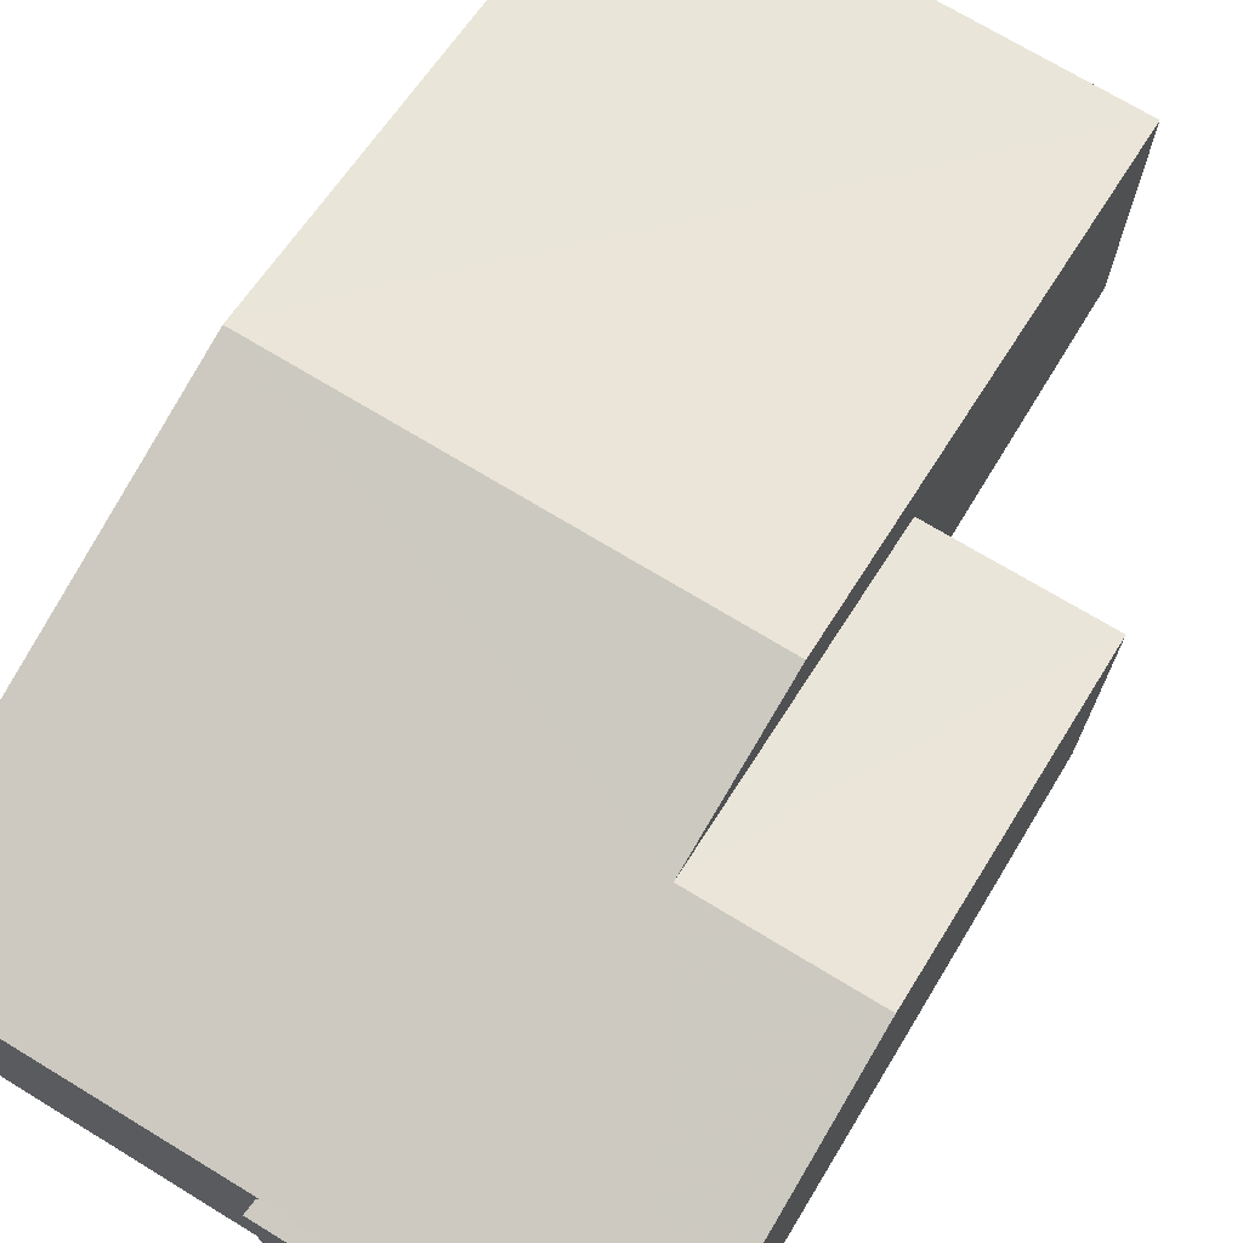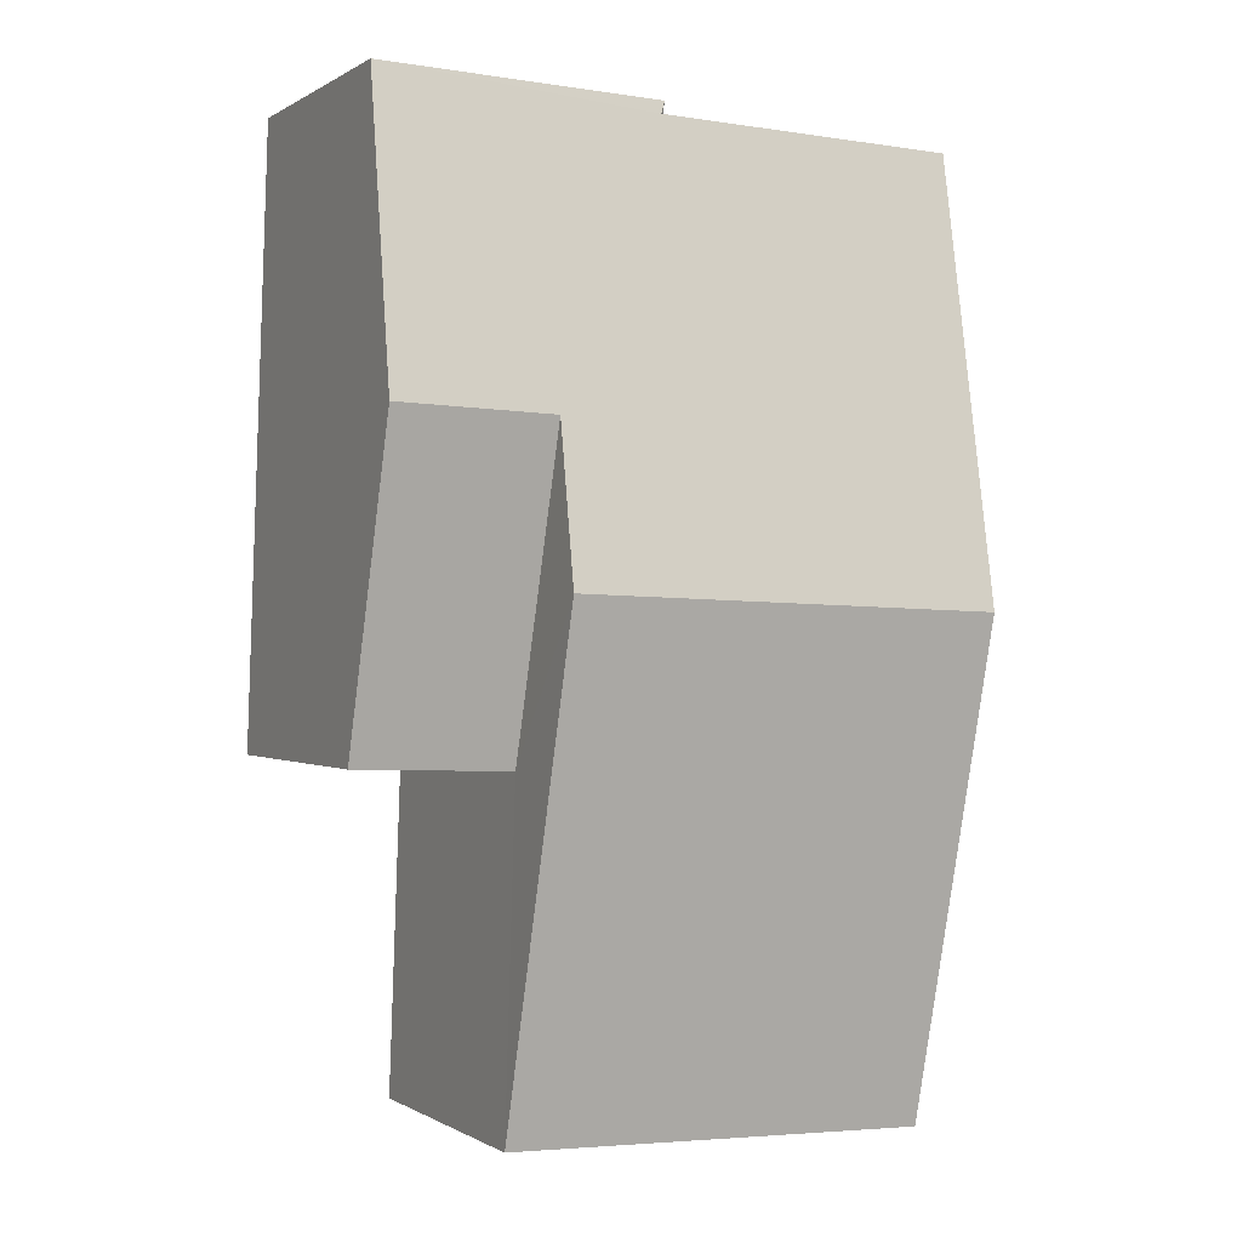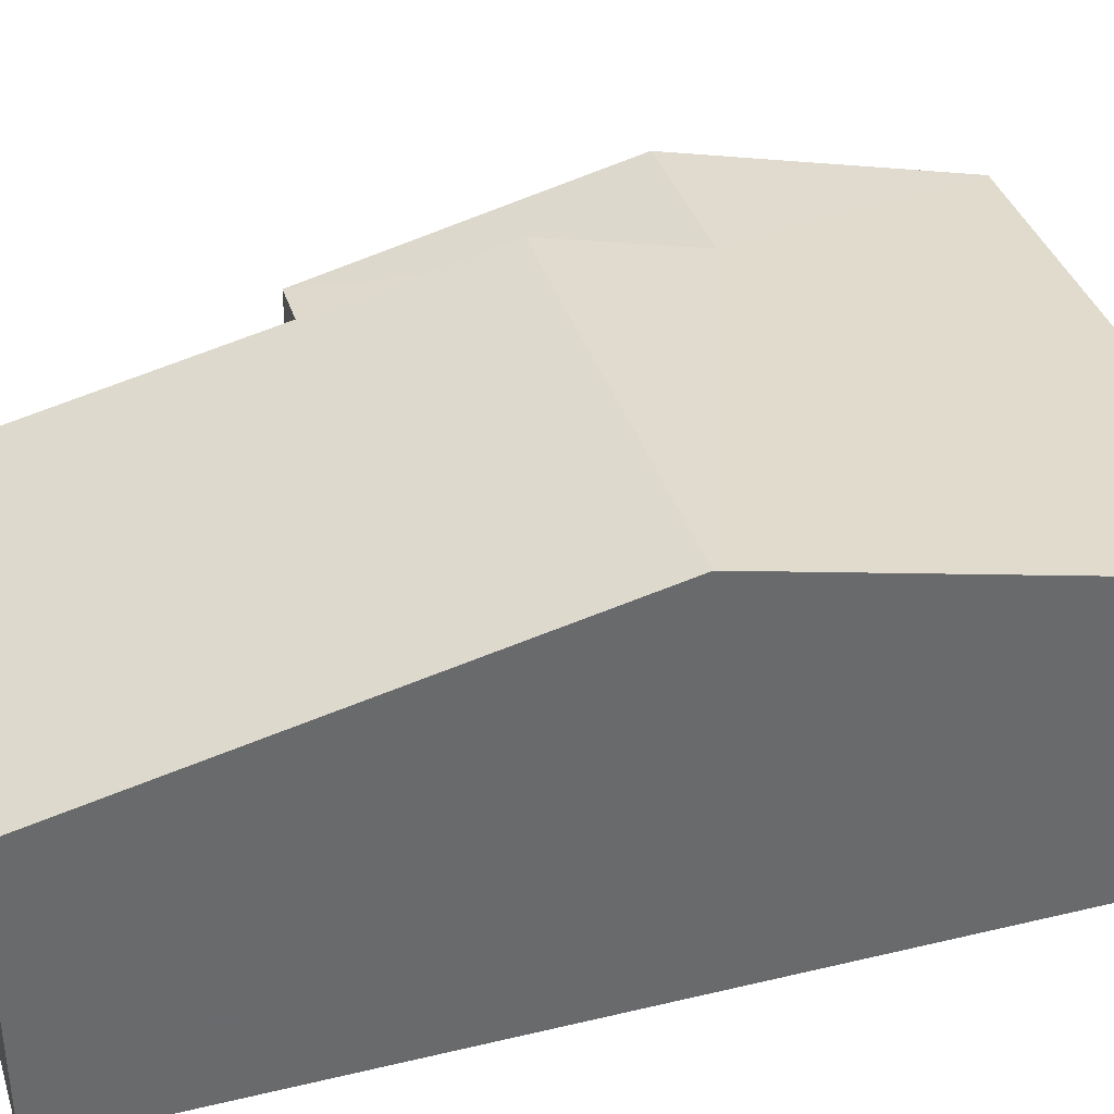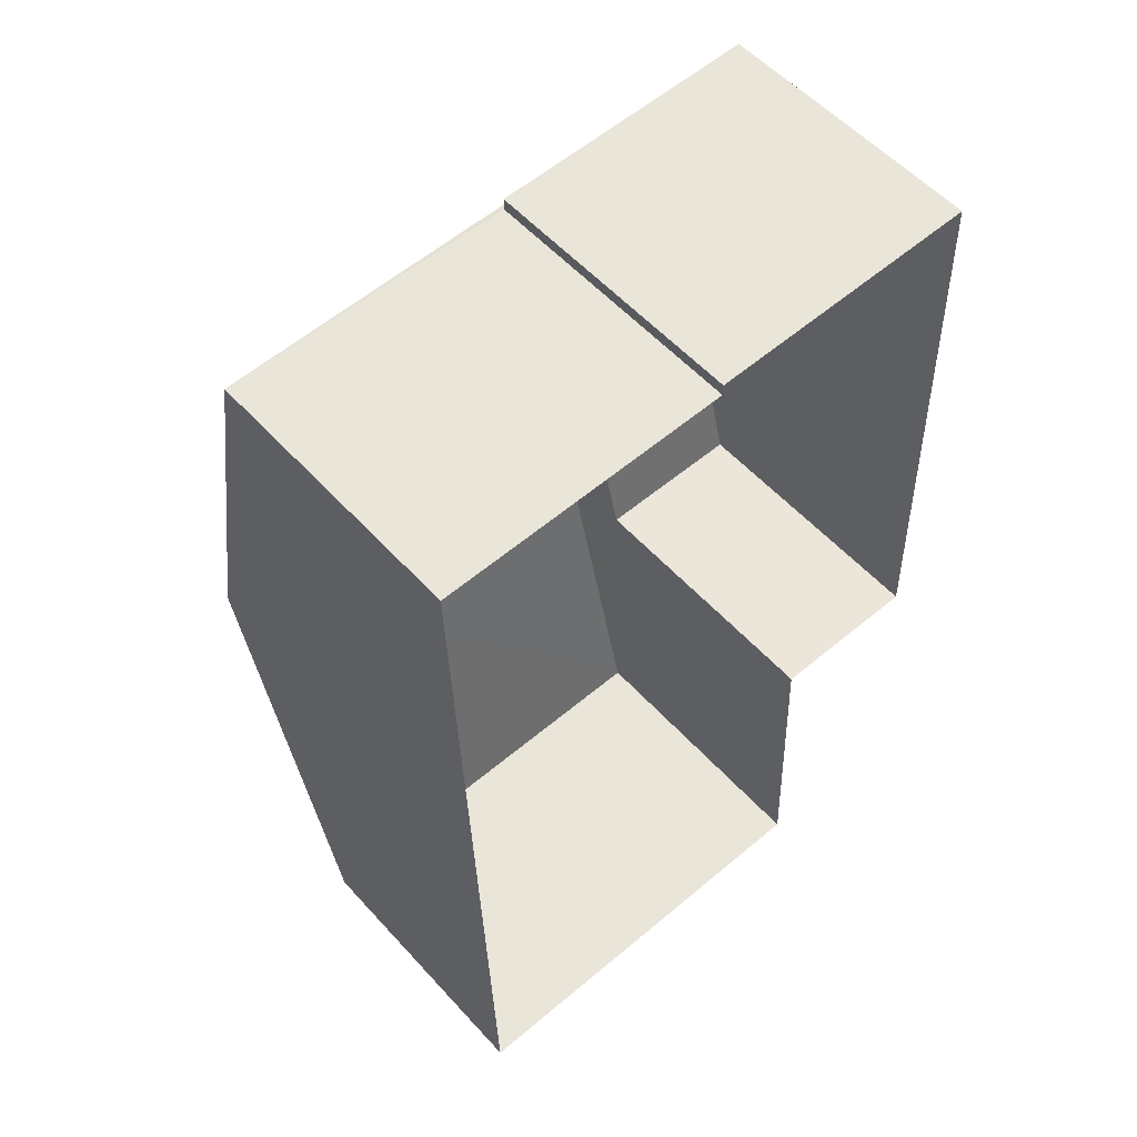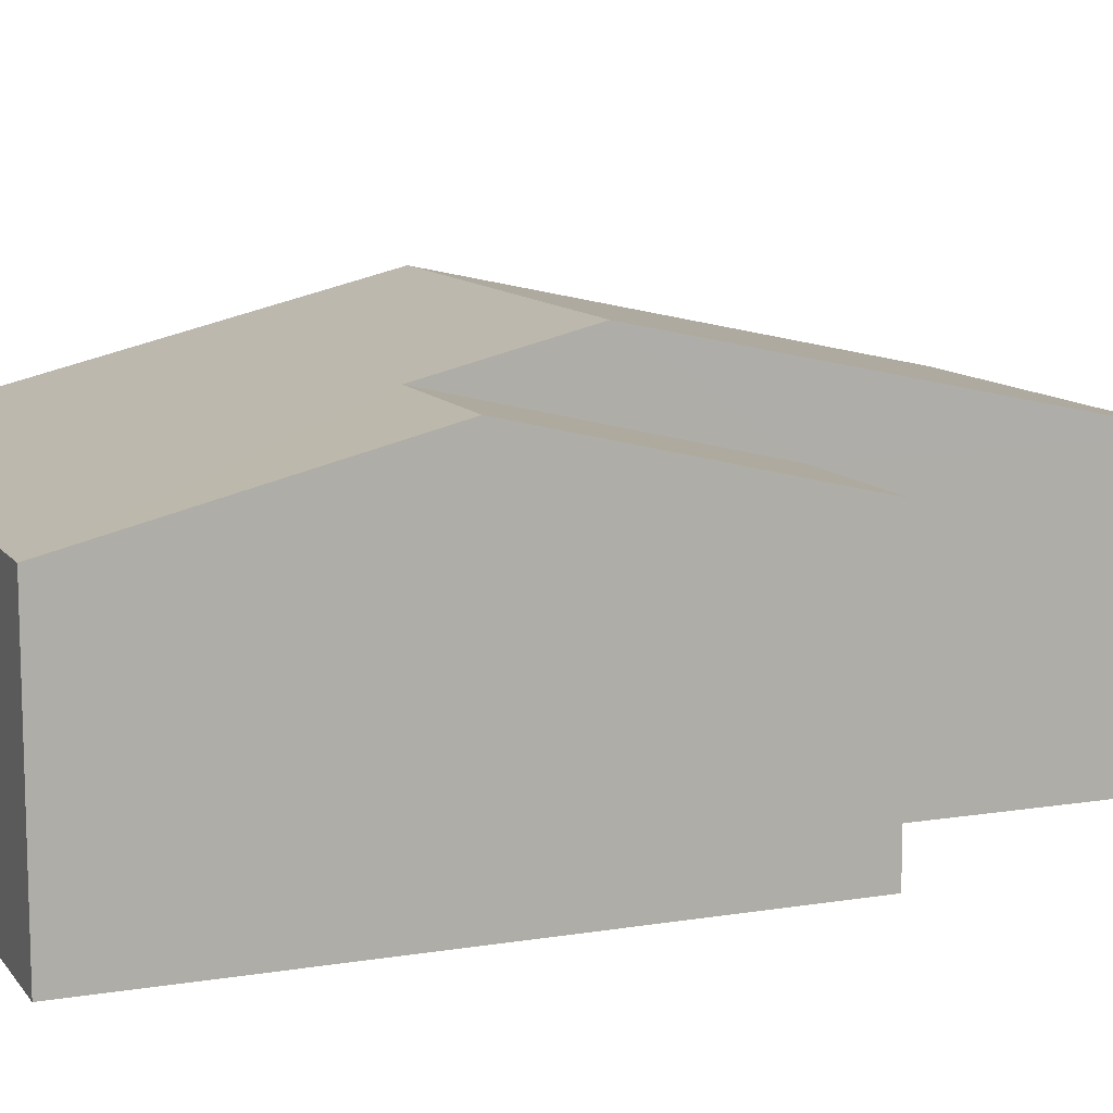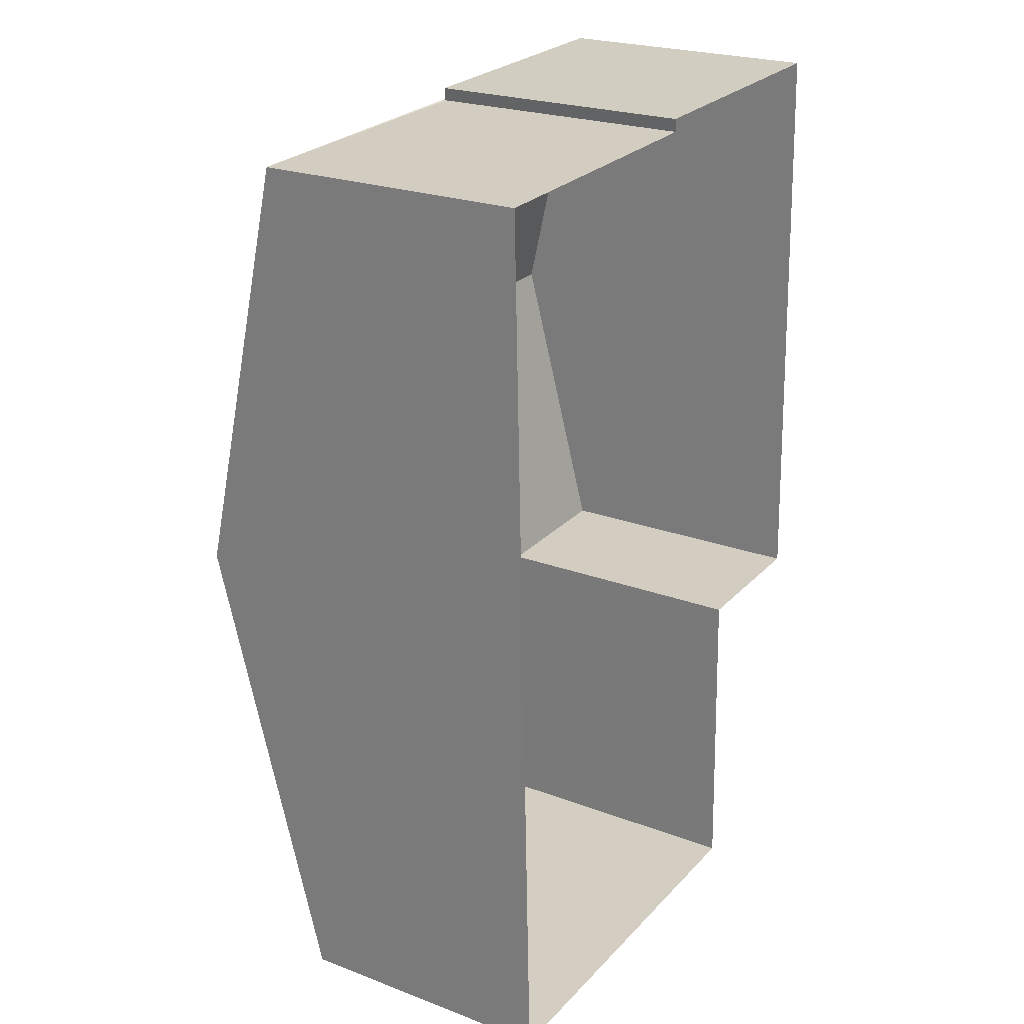
<metadata>
{"format":"obj","ext":"obj","renderer":"f3d","projection":"perspective","resolution":1024,"background":"white","views":[{"elev":71.8,"azim":-150.7,"up":"+Z"},{"elev":-0.2,"azim":-26.2,"up":"+Y"},{"elev":37.4,"azim":70.9,"up":"+Z"},{"elev":55.1,"azim":138.9,"up":"+Y"},{"elev":10.9,"azim":-114.0,"up":"+Z"},{"elev":23.4,"azim":122.5,"up":"+Y"}]}
</metadata>
<code>
v -3.719e+05 -1.044e+05 29.92
v -3.719e+05 -1.044e+05 29.92
v -3.719e+05 -1.044e+05 29.92
v -3.719e+05 -1.044e+05 29.92
v -3.719e+05 -1.044e+05 29.92
v -3.719e+05 -1.044e+05 29.92
v -3.719e+05 -1.044e+05 29.92
v -3.719e+05 -1.044e+05 29.92
v -3.719e+05 -1.044e+05 37.92
v -3.719e+05 -1.044e+05 37.92
v -3.719e+05 -1.044e+05 37.15
v -3.719e+05 -1.044e+05 35.7
v -3.719e+05 -1.044e+05 35.7
v -3.719e+05 -1.044e+05 37.15
v -3.719e+05 -1.044e+05 35.64
v -3.719e+05 -1.044e+05 35.64
v -3.719e+05 -1.044e+05 35.64
v -3.719e+05 -1.044e+05 35.7
v -3.719e+05 -1.044e+05 35.7
v -3.719e+05 -1.044e+05 35.64
v -3.719e+05 -1.044e+05 35.64
f 1 2 3
f 2 4 3
f 5 6 7
f 6 1 3
f 7 3 8
f 6 3 7
f 9 10 11
f 10 12 13
f 14 11 15
f 15 13 16
f 11 10 13
f 11 13 15
f 17 16 13
f 10 18 19
f 10 9 18
f 11 14 20
f 21 11 20
f 3 20 8
f 3 21 20
f 15 7 14
f 7 8 14
f 8 20 14
f 17 5 16
f 17 6 5
f 19 2 10
f 2 1 10
f 1 12 10
f 1 17 12
f 12 17 13
f 6 17 1
f 15 5 7
f 15 16 5
f 3 4 21
f 11 21 9
f 21 18 9
f 4 18 21
f 19 4 2
f 19 18 4

</code>
